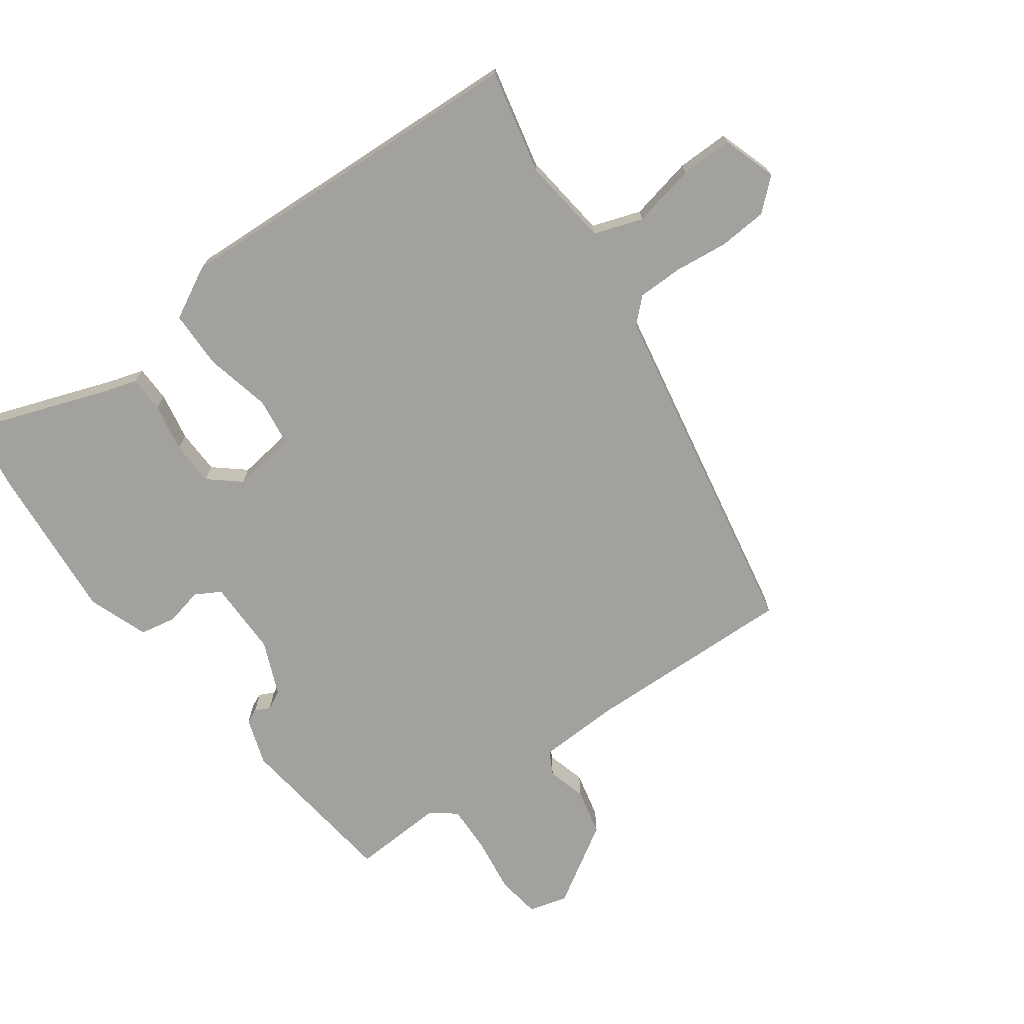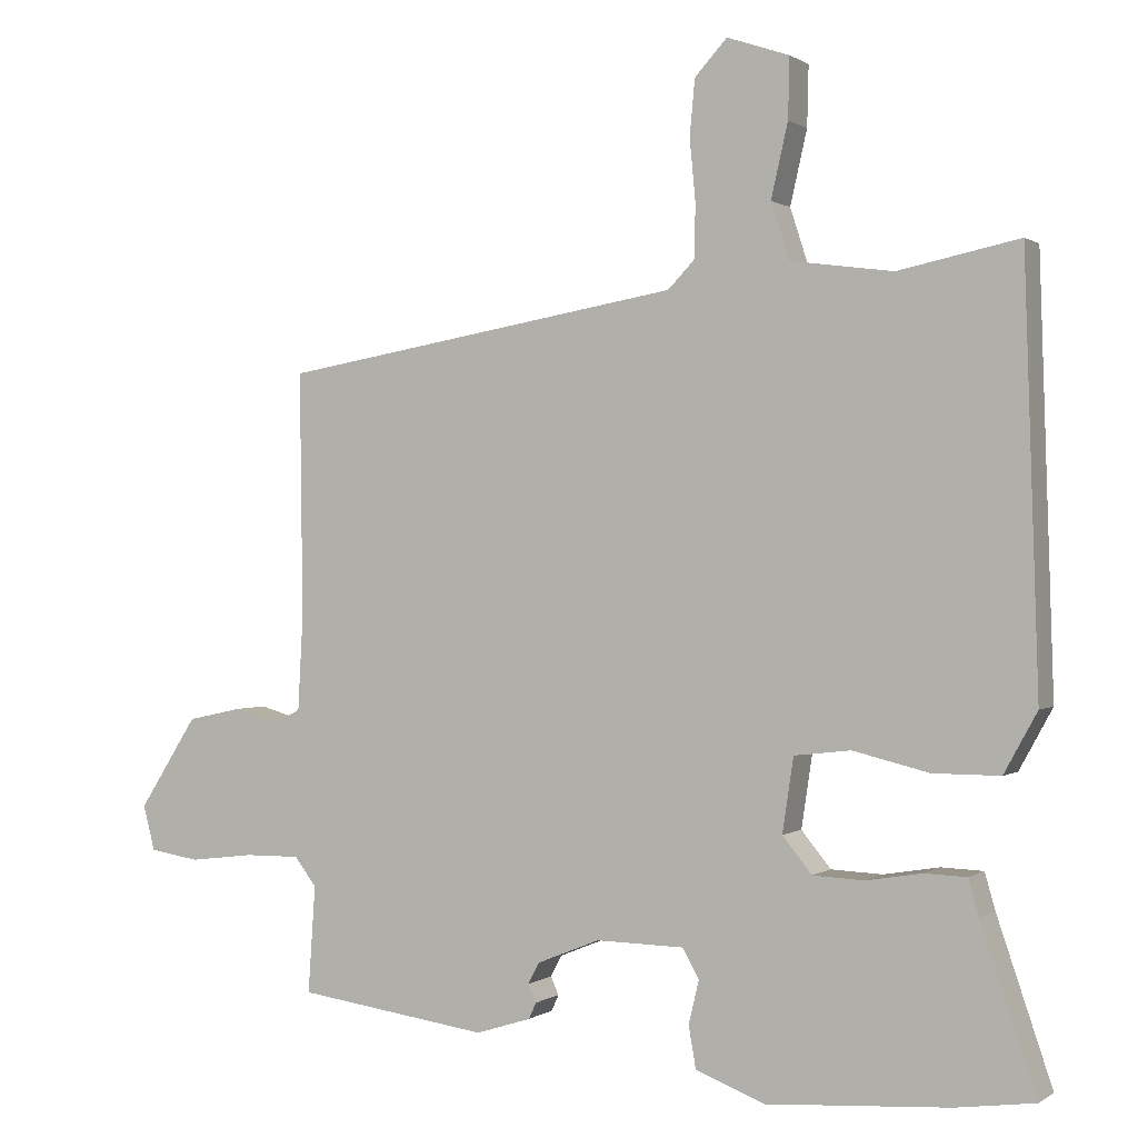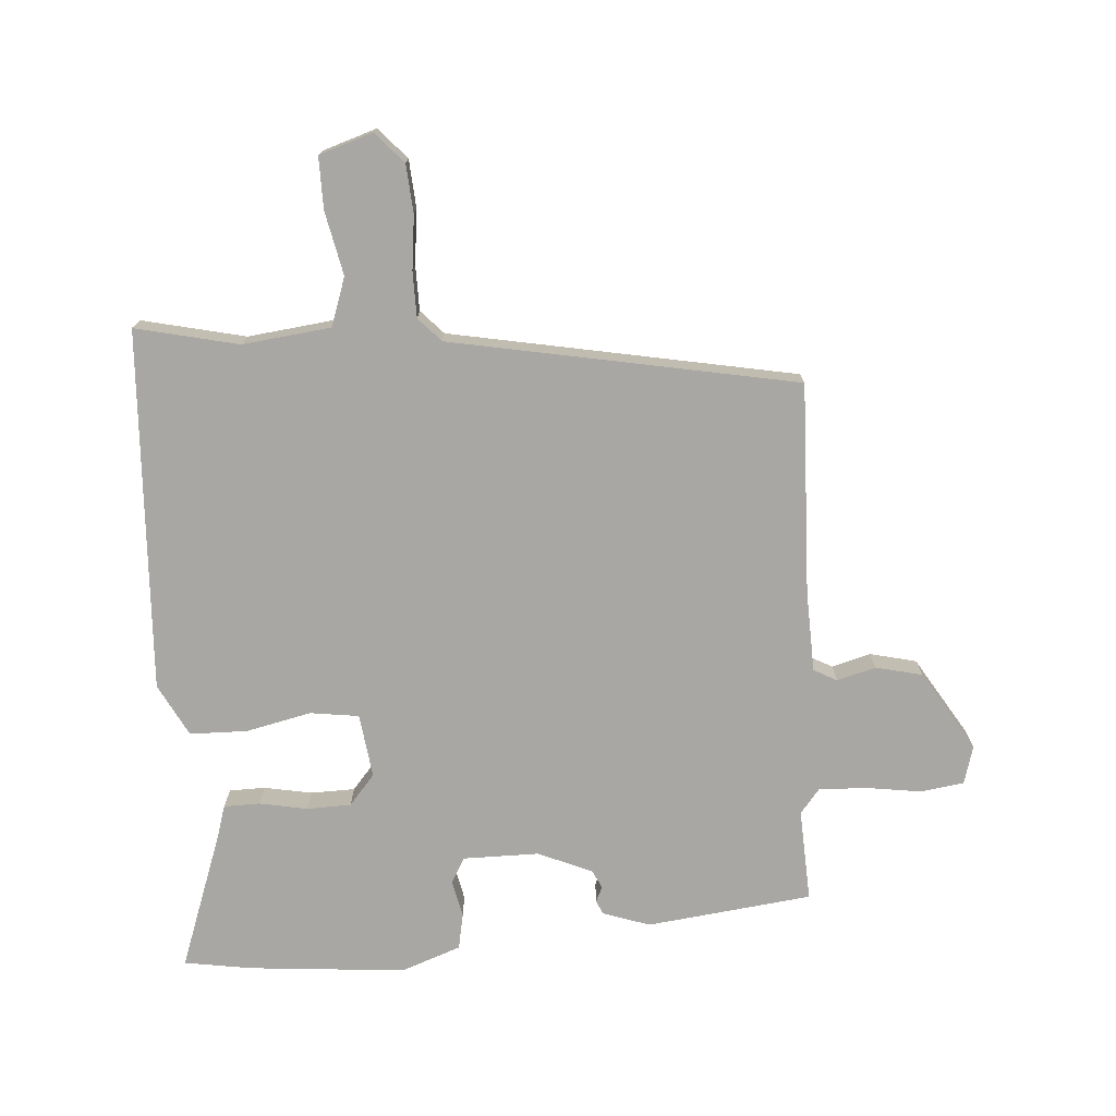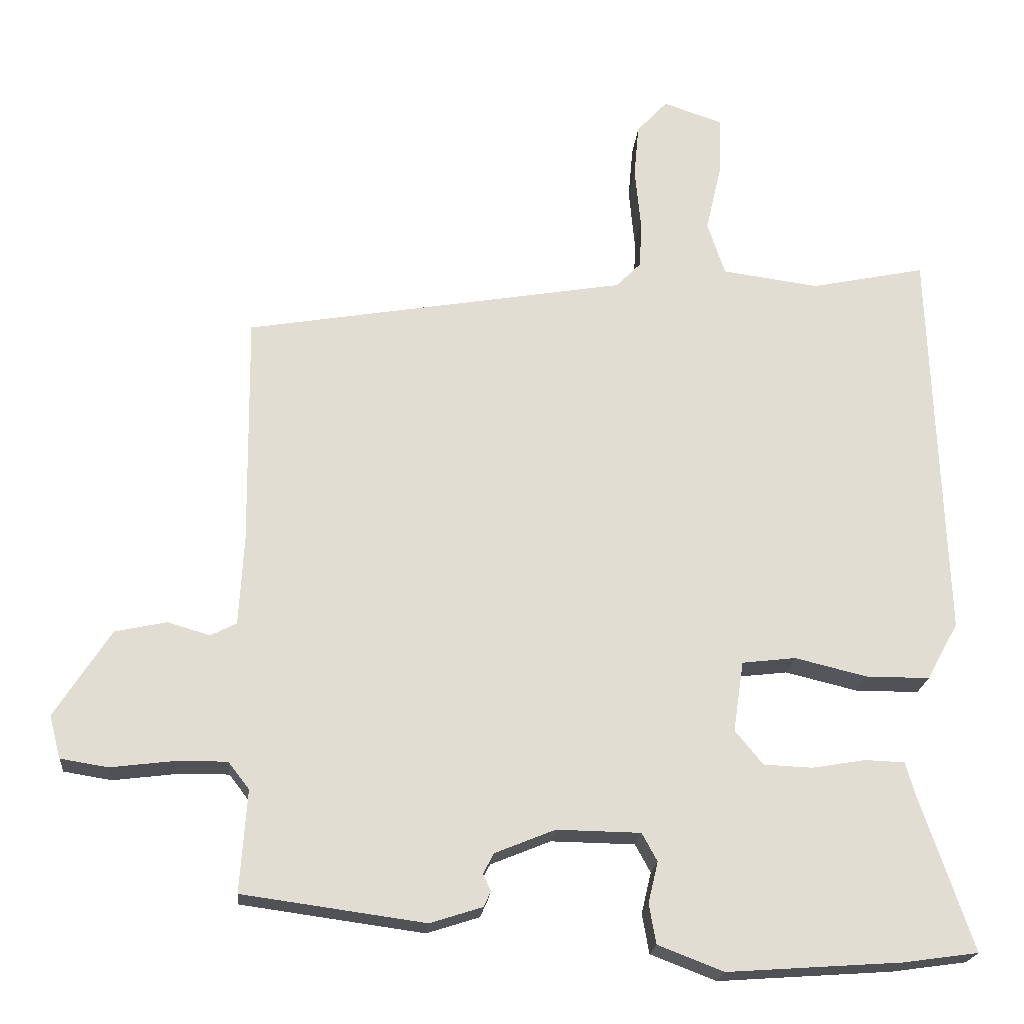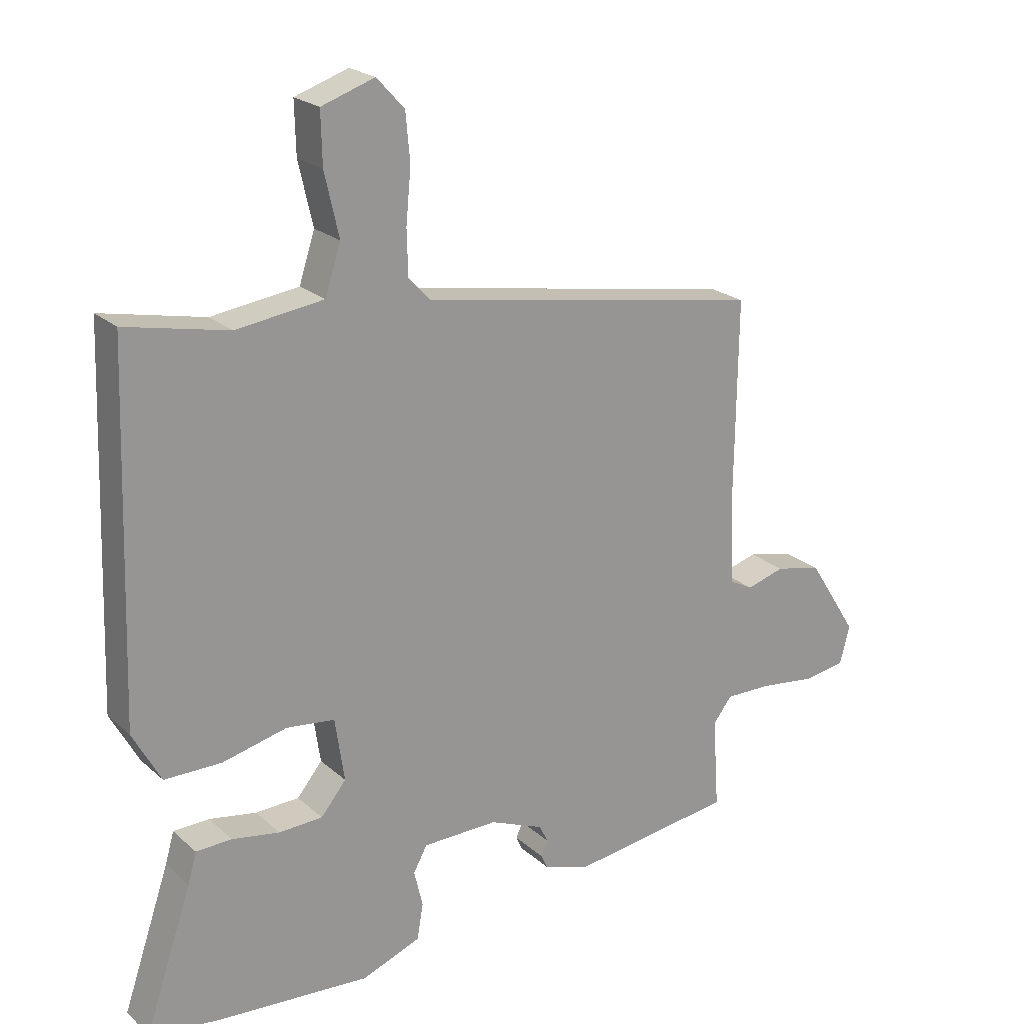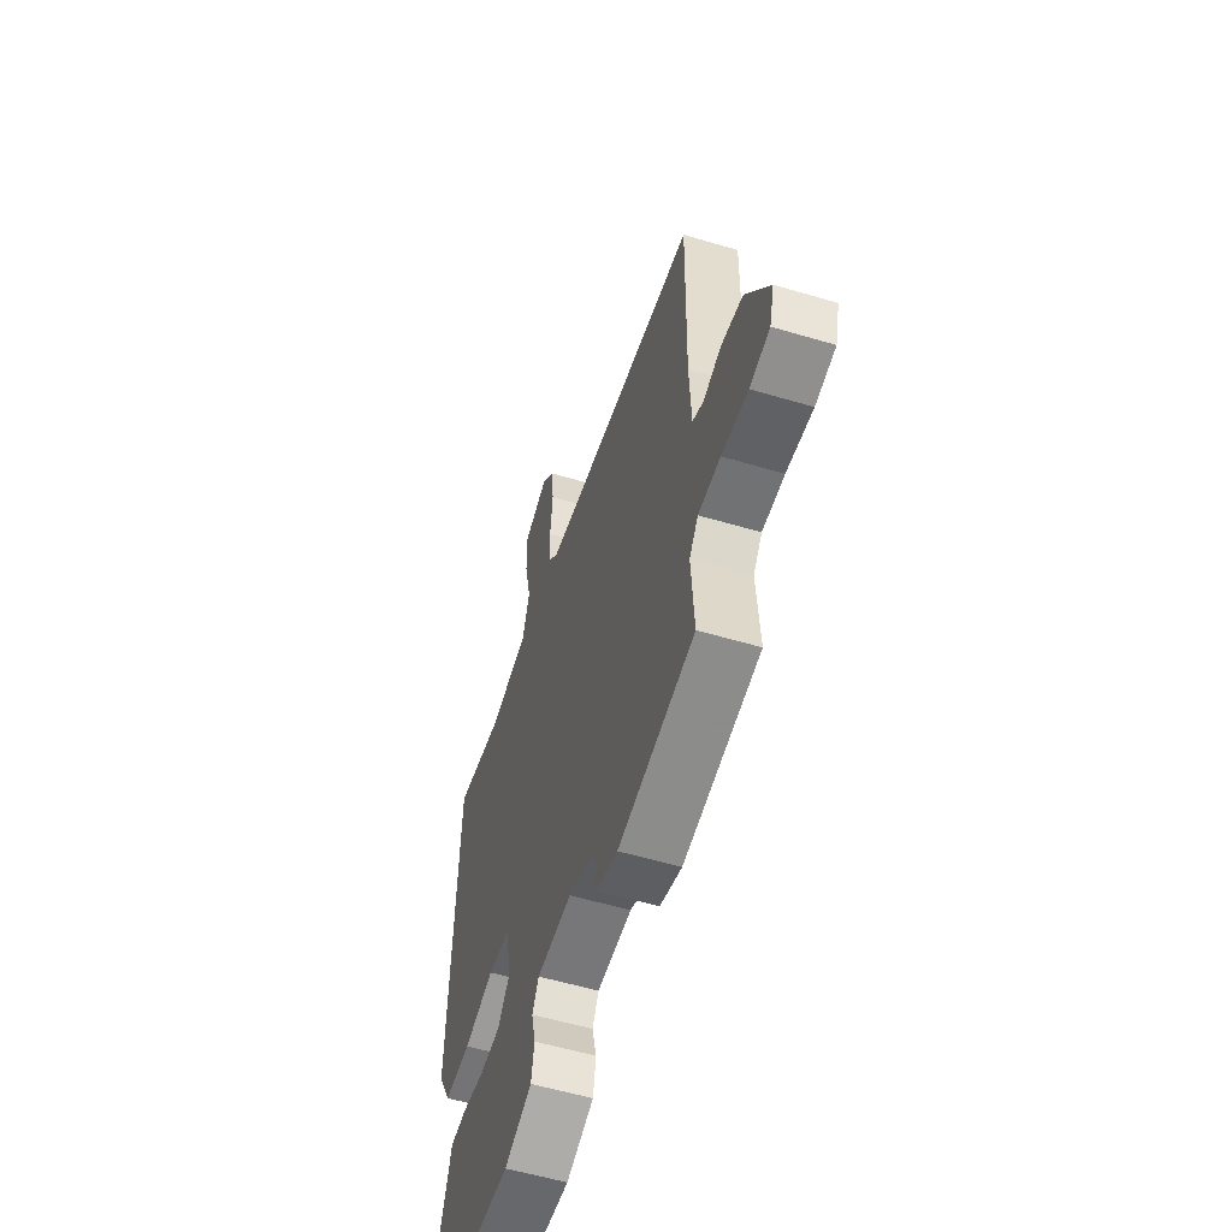
<metadata>
{"format":"obj","ext":"obj","renderer":"f3d","projection":"perspective","resolution":1024,"background":"white","views":[{"elev":-72.0,"azim":-55.0,"up":"+Y"},{"elev":0.5,"azim":-155.0,"up":"+Z"},{"elev":-74.5,"azim":3.0,"up":"+Y"},{"elev":-20.9,"azim":175.1,"up":"+Z"},{"elev":21.9,"azim":-33.9,"up":"+Z"},{"elev":-56.3,"azim":72.7,"up":"+Z"}]}
</metadata>
<code>
v -0.422 0.07 -0.511
v -0.53 0.07 -0.496
v -0.455 0.07 -0.275
v -0.441 0.07 -0.226
v -0.384 0.07 -0.224
v -0.308 0.07 -0.237
v -0.238 0.07 -0.234
v -0.198 0.07 -0.185
v -0.213 0.07 -0.084
v -0.29 0.07 -0.075
v -0.393 0.07 -0.1
v -0.484 0.07 -0.1
v -0.529 0.07 -0.018
v -0.51 0.07 0.555
v -0.346 0.07 0.521
v -0.207 0.07 0.54
v -0.182 0.07 0.617
v -0.205 0.07 0.717
v -0.207 0.07 0.799
v -0.122 0.07 0.828
v -0.078 0.07 0.78
v -0.071 0.07 0.704
v -0.079 0.07 0.619
v -0.077 0.07 0.547
v -0.041 0.07 0.51
v 0.507 0.07 0.417
v 0.503 0.07 0.084
v 0.51 0.07 -0.045
v 0.547 0.07 -0.064
v 0.608 0.07 -0.046
v 0.682 0.07 -0.062
v 0.762 0.07 -0.187
v 0.746 0.07 -0.248
v 0.678 0.07 -0.259
v 0.589 0.07 -0.248
v 0.514 0.07 -0.247
v 0.484 0.07 -0.286
v 0.494 0.07 -0.432
v 0.233 0.07 -0.468
v 0.158 0.07 -0.444
v 0.148 0.07 -0.422
v 0.159 0.07 -0.398
v 0.144 0.07 -0.369
v 0.058 0.07 -0.334
v -0.062 0.07 -0.336
v -0.084 0.07 -0.376
v -0.07 0.07 -0.435
v -0.08 0.07 -0.492
v -0.174 0.07 -0.528
v -0.422 0 -0.511
v -0.53 0 -0.496
v -0.455 0 -0.275
v -0.441 0 -0.226
v -0.384 0 -0.224
v -0.308 0 -0.237
v -0.238 0 -0.234
v -0.198 0 -0.185
v -0.213 0 -0.084
v -0.29 0 -0.075
v -0.393 0 -0.1
v -0.484 0 -0.1
v -0.529 0 -0.018
v -0.51 0 0.555
v -0.346 0 0.521
v -0.207 0 0.54
v -0.182 0 0.617
v -0.205 0 0.717
v -0.207 0 0.799
v -0.122 0 0.828
v -0.078 0 0.78
v -0.071 0 0.704
v -0.079 0 0.619
v -0.077 0 0.547
v -0.041 0 0.51
v 0.507 0 0.417
v 0.503 0 0.084
v 0.51 0 -0.045
v 0.547 0 -0.064
v 0.608 0 -0.046
v 0.682 0 -0.062
v 0.762 0 -0.187
v 0.746 0 -0.248
v 0.678 0 -0.259
v 0.589 0 -0.248
v 0.514 0 -0.247
v 0.484 0 -0.286
v 0.494 0 -0.432
v 0.233 0 -0.468
v 0.158 0 -0.444
v 0.148 0 -0.422
v 0.159 0 -0.398
v 0.144 0 -0.369
v 0.058 0 -0.334
v -0.062 0 -0.336
v -0.084 0 -0.376
v -0.07 0 -0.435
v -0.08 0 -0.492
v -0.174 0 -0.528
f 1 2 3
f 49 1 3
f 48 49 3
f 47 48 3
f 46 47 3
f 4 5 6
f 3 4 6
f 46 3 6
f 45 46 6
f 44 45 6 7
f 40 41 42
f 39 40 42
f 38 39 42
f 37 38 42
f 36 37 42 43
f 33 34 35
f 32 33 35
f 31 32 35
f 30 31 35
f 29 30 35
f 28 29 35 36
f 36 43 44
f 28 36 44
f 27 28 44
f 21 22 23
f 20 21 23
f 19 20 23
f 18 19 23
f 17 18 23
f 16 17 23 24
f 15 16 24 25
f 13 14 15
f 12 13 15
f 11 12 15
f 10 11 15
f 25 26 27
f 15 25 27
f 10 15 27
f 9 10 27
f 8 9 27 44
f 7 8 44
f 52 51 50
f 52 50 98
f 52 98 97
f 52 97 96
f 52 96 95
f 55 54 53
f 55 53 52
f 55 52 95
f 55 95 94
f 56 55 94 93
f 91 90 89
f 91 89 88
f 91 88 87
f 91 87 86
f 92 91 86 85
f 84 83 82
f 84 82 81
f 84 81 80
f 84 80 79
f 84 79 78
f 85 84 78 77
f 93 92 85
f 93 85 77
f 93 77 76
f 72 71 70
f 72 70 69
f 72 69 68
f 72 68 67
f 72 67 66
f 73 72 66 65
f 74 73 65 64
f 64 63 62
f 64 62 61
f 64 61 60
f 64 60 59
f 76 75 74
f 76 74 64
f 76 64 59
f 76 59 58
f 93 76 58 57
f 93 57 56
f 1 50 51 2
f 2 51 52 3
f 3 52 53 4
f 4 53 54 5
f 5 54 55 6
f 6 55 56 7
f 7 56 57 8
f 8 57 58 9
f 9 58 59 10
f 10 59 60 11
f 11 60 61 12
f 12 61 62 13
f 13 62 63 14
f 14 63 64 15
f 15 64 65 16
f 16 65 66 17
f 17 66 67 18
f 18 67 68 19
f 19 68 69 20
f 20 69 70 21
f 21 70 71 22
f 22 71 72 23
f 23 72 73 24
f 24 73 74 25
f 25 74 75 26
f 26 75 76 27
f 27 76 77 28
f 28 77 78 29
f 29 78 79 30
f 30 79 80 31
f 31 80 81 32
f 32 81 82 33
f 33 82 83 34
f 34 83 84 35
f 35 84 85 36
f 36 85 86 37
f 37 86 87 38
f 38 87 88 39
f 39 88 89 40
f 40 89 90 41
f 41 90 91 42
f 42 91 92 43
f 43 92 93 44
f 44 93 94 45
f 45 94 95 46
f 46 95 96 47
f 47 96 97 48
f 48 97 98 49
f 49 98 50 1

</code>
